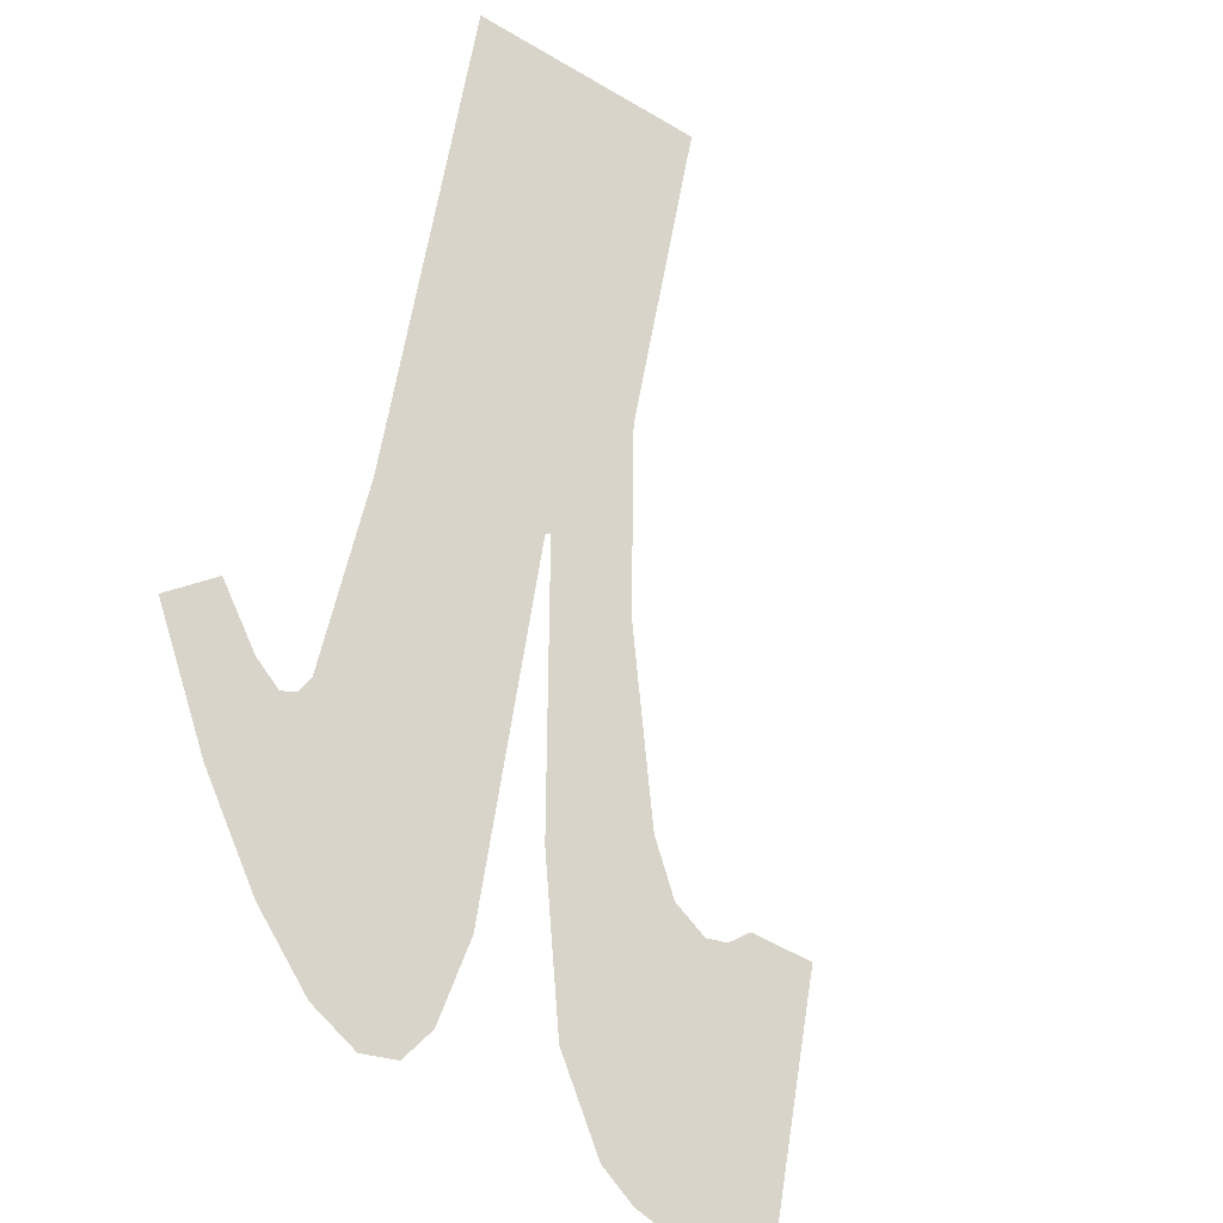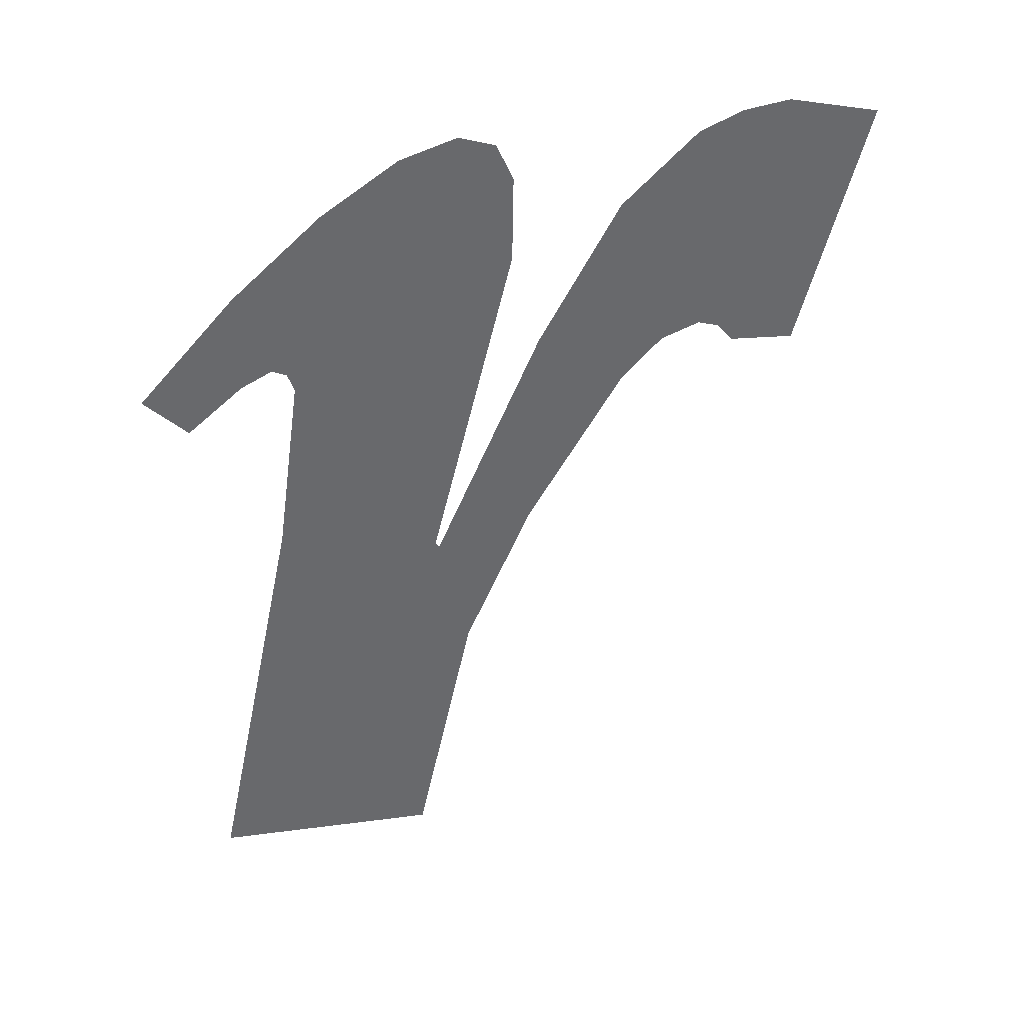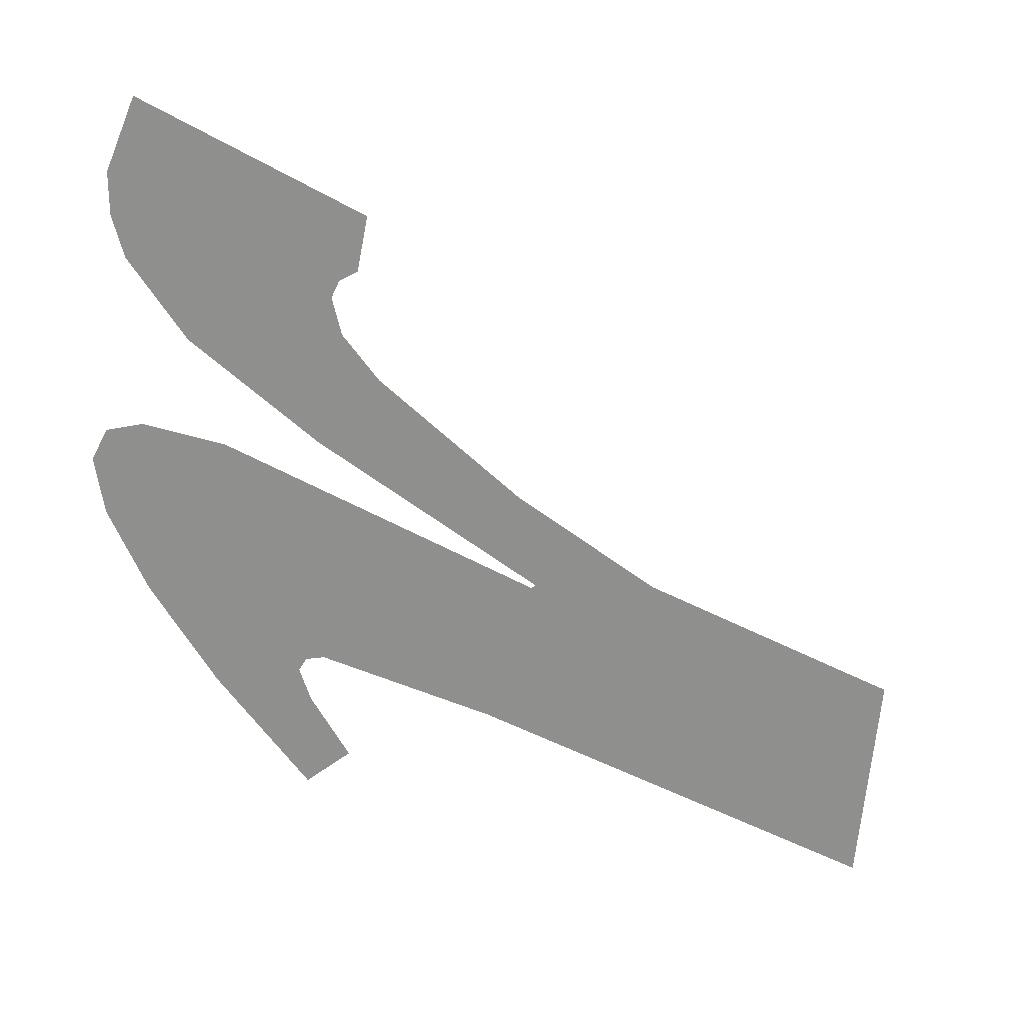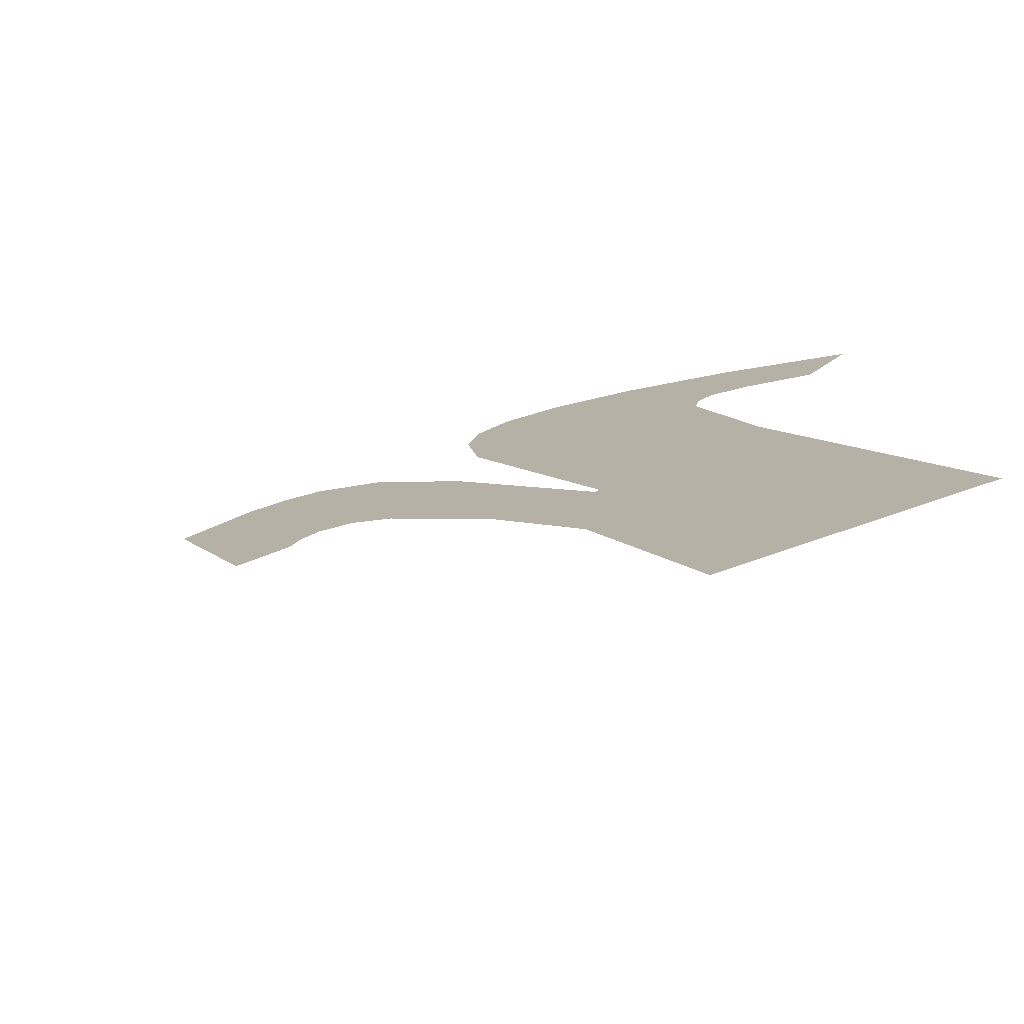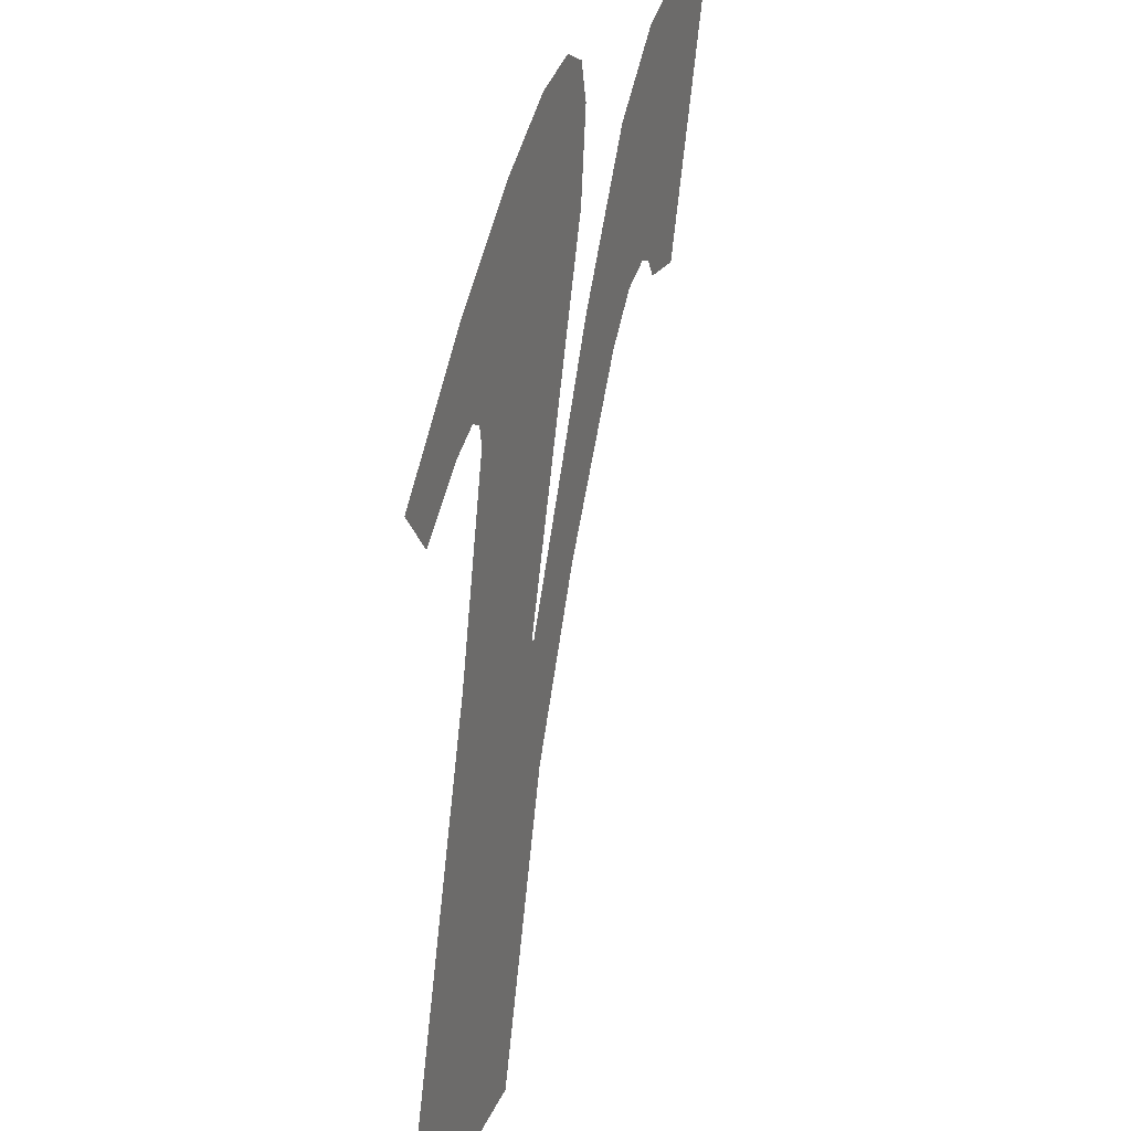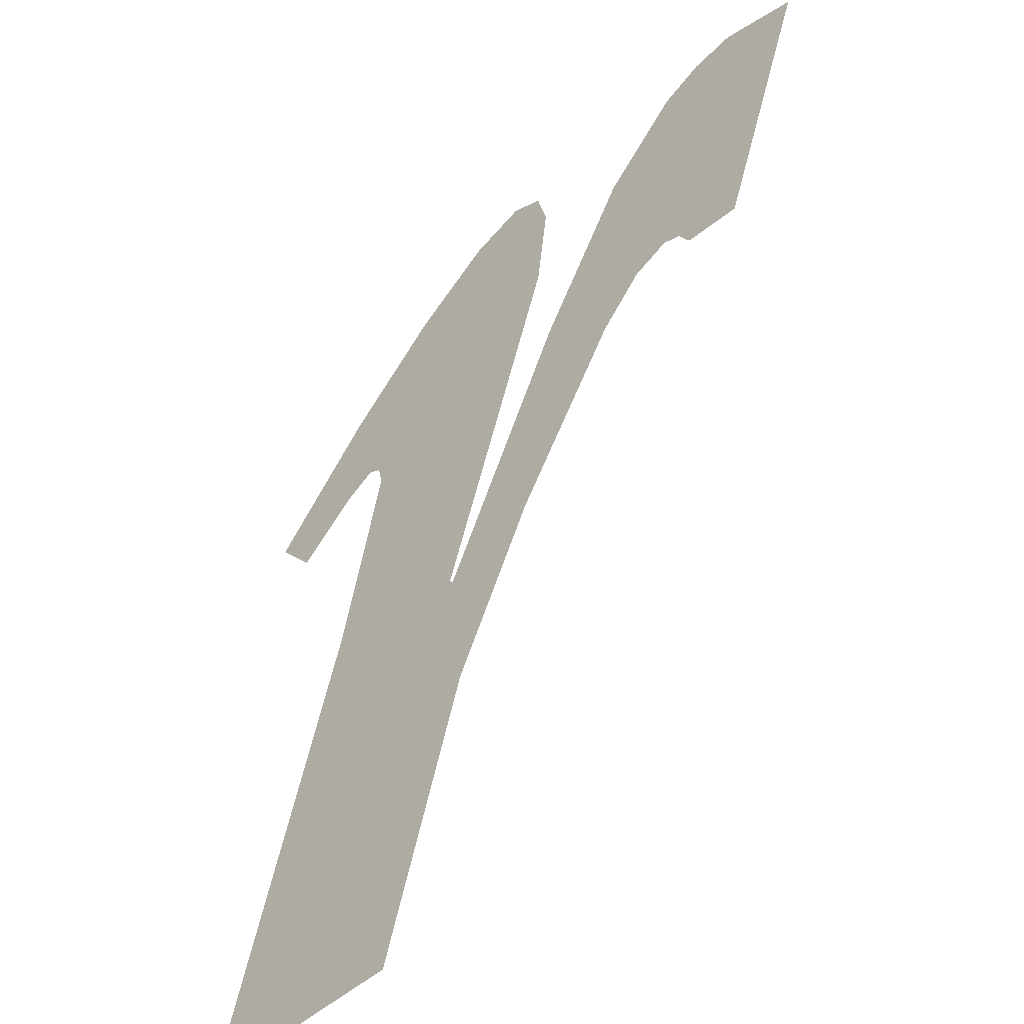
<metadata>
{"format":"obj","ext":"obj","renderer":"f3d","projection":"perspective","resolution":1024,"background":"white","views":[{"elev":75.3,"azim":-150.2,"up":"+Z"},{"elev":-52.7,"azim":-172.7,"up":"+Z"},{"elev":-65.3,"azim":-97.2,"up":"+Z"},{"elev":-76.4,"azim":19.7,"up":"+Y"},{"elev":23.6,"azim":108.9,"up":"+Y"},{"elev":-43.5,"azim":-133.5,"up":"+Y"}]}
</metadata>
<code>
o #ID836
v -0.03796 0.2326 0.6803
v -0.03781 0.2305 0.6803
v -0.03758 0.2324 0.6803
v -0.03837 0.2321 0.6803
v -0.03822 0.2327 0.6803
v -0.03838 0.2326 0.6803
v -0.03843 0.2325 0.6803
v -0.03712 0.232 0.6803
v -0.03678 0.2313 0.6803
v -0.0366 0.2315 0.6803
v -0.03707 0.2315 0.6803
v -0.03722 0.2316 0.6803
v -0.03728 0.2316 0.6803
v -0.03731 0.2315 0.6803
v -0.03747 0.2287 0.6803
v -0.03751 0.2289 0.6803
v -0.03789 0.23 0.6803
v -0.03783 0.2305 0.6803
v -0.03844 0.2316 0.6803
v -0.03828 0.2307 0.6803
v -0.03879 0.2314 0.6803
v -0.03887 0.2323 0.6803
v -0.03898 0.2316 0.6803
v -0.03923 0.2326 0.6803
v -0.03916 0.2316 0.6803
v -0.03924 0.2316 0.6803
v -0.03942 0.2327 0.6803
v -0.0393 0.2315 0.6803
v -0.03956 0.2315 0.6803
v -0.03962 0.2327 0.6803
v -0.03997 0.2326 0.6803
v -0.03709 0.2307 0.6803
v -0.03642 0.2287 0.6803
v -0.03731 0.2315 0.6803
v -0.03709 0.2307 0.6803
v -0.03747 0.2287 0.6803
v -0.03642 0.2287 0.6803
v -0.03997 0.2326 0.6803
v -0.03962 0.2327 0.6803
v -0.03956 0.2315 0.6803
v -0.03942 0.2327 0.6803
v -0.0393 0.2315 0.6803
v -0.03924 0.2316 0.6803
v -0.03923 0.2326 0.6803
v -0.03916 0.2316 0.6803
v -0.03898 0.2316 0.6803
v -0.03887 0.2323 0.6803
v -0.03879 0.2314 0.6803
v -0.03844 0.2316 0.6803
v -0.03828 0.2307 0.6803
v -0.03789 0.23 0.6803
v -0.03783 0.2305 0.6803
v -0.03781 0.2305 0.6803
v -0.03751 0.2289 0.6803
v -0.03758 0.2324 0.6803
v -0.03728 0.2316 0.6803
v -0.03722 0.2316 0.6803
v -0.03712 0.232 0.6803
v -0.03707 0.2315 0.6803
v -0.03678 0.2313 0.6803
v -0.0366 0.2315 0.6803
v -0.03843 0.2325 0.6803
v -0.03838 0.2326 0.6803
v -0.03837 0.2321 0.6803
v -0.03822 0.2327 0.6803
v -0.03796 0.2326 0.6803
f 1 2 3
f 2 1 4
f 4 1 5
f 4 5 6
f 4 6 7
f 8 9 10
f 9 8 11
f 11 8 12
f 12 8 3
f 12 3 13
f 13 3 14
f 14 3 15
f 15 3 16
f 16 3 2
f 16 2 17
f 17 2 18
f 17 18 19
f 17 19 20
f 20 19 21
f 21 19 22
f 21 22 23
f 23 22 24
f 23 24 25
f 25 24 26
f 26 24 27
f 26 27 28
f 28 27 29
f 29 27 30
f 29 30 31
f 32 15 33
f 15 32 14
f 34 35 36
f 37 36 35
f 38 39 40
f 39 41 40
f 40 41 42
f 42 41 43
f 41 44 43
f 43 44 45
f 45 44 46
f 44 47 46
f 46 47 48
f 47 49 48
f 48 49 50
f 50 49 51
f 49 52 51
f 52 53 51
f 51 53 54
f 53 55 54
f 54 55 36
f 36 55 34
f 34 55 56
f 56 55 57
f 55 58 57
f 57 58 59
f 59 58 60
f 61 60 58
f 62 63 64
f 63 65 64
f 65 66 64
f 64 66 53
f 55 53 66

</code>
